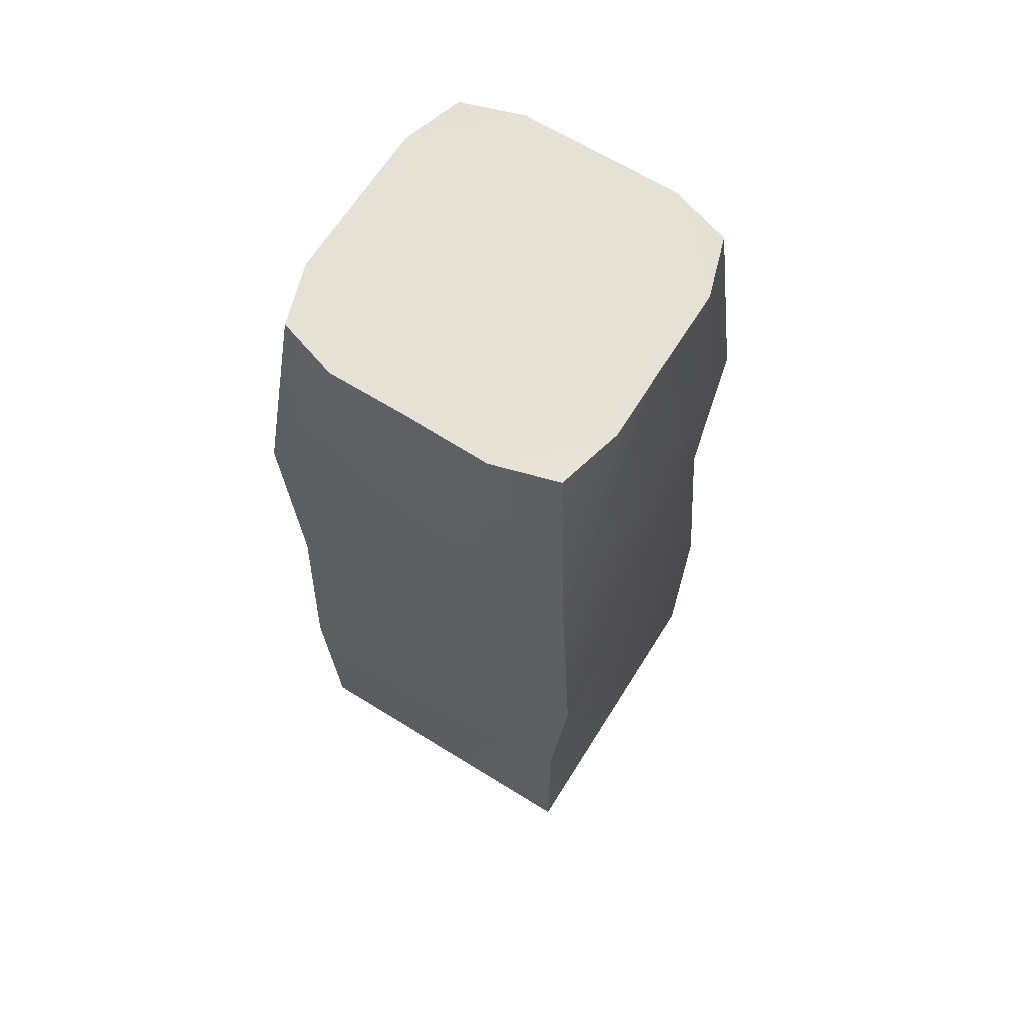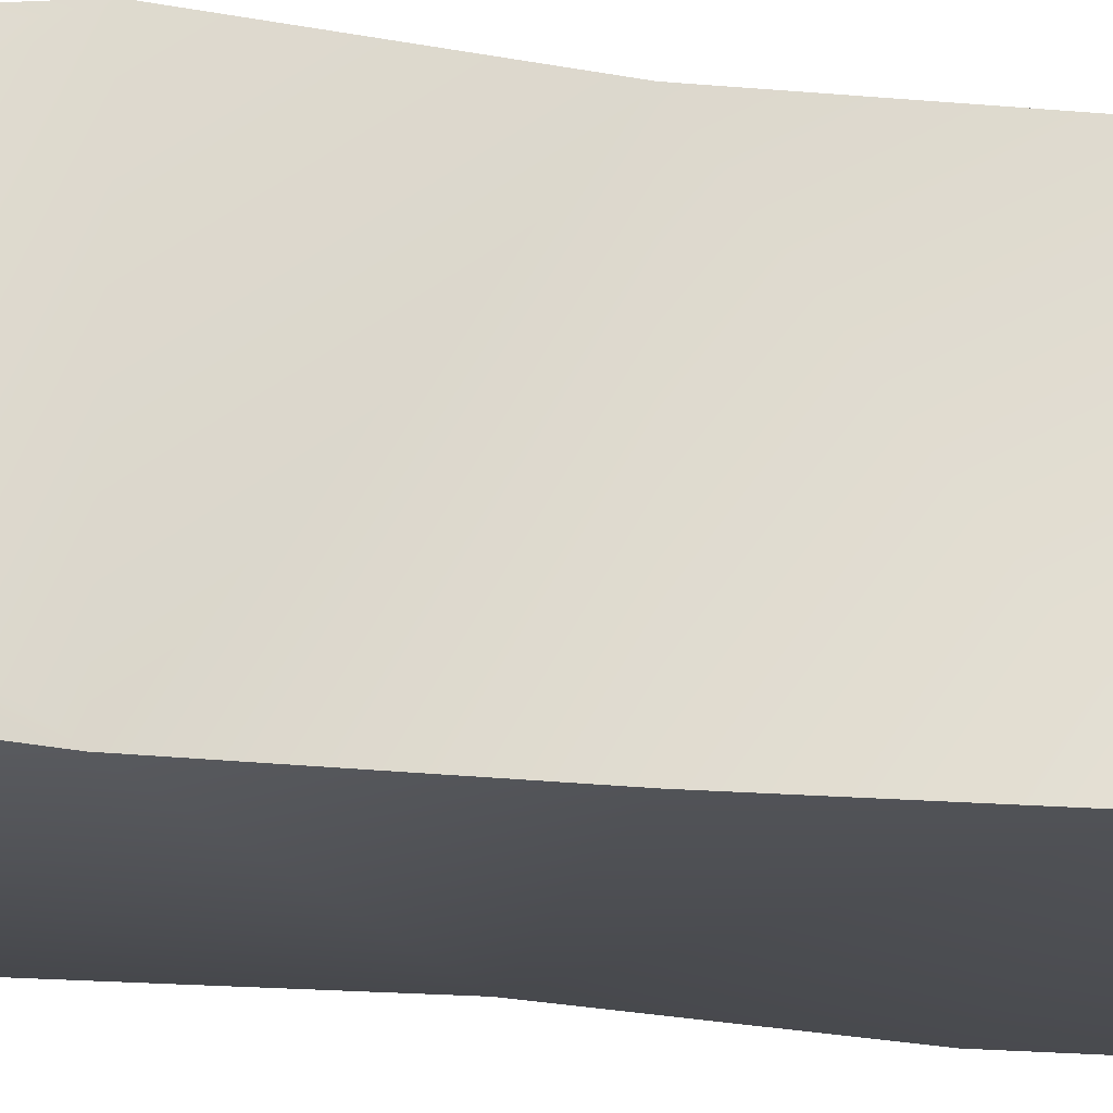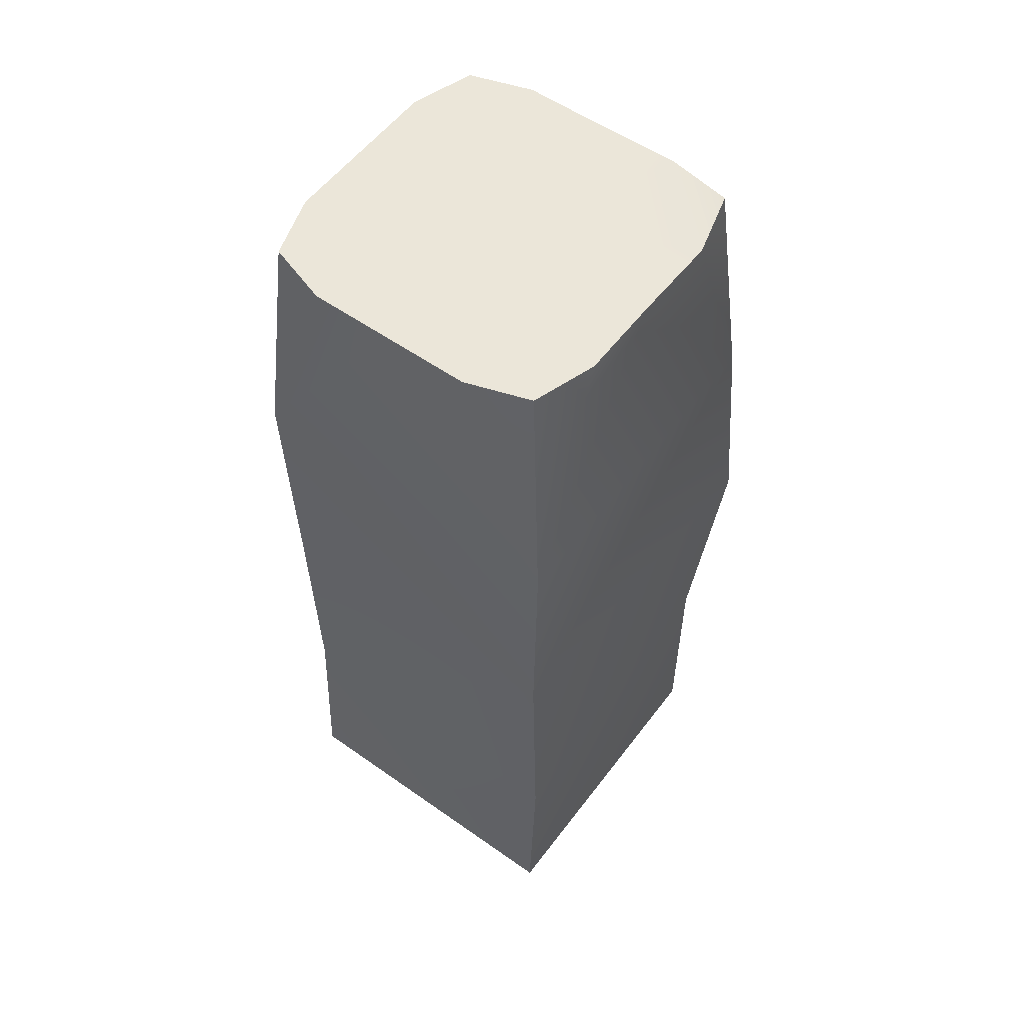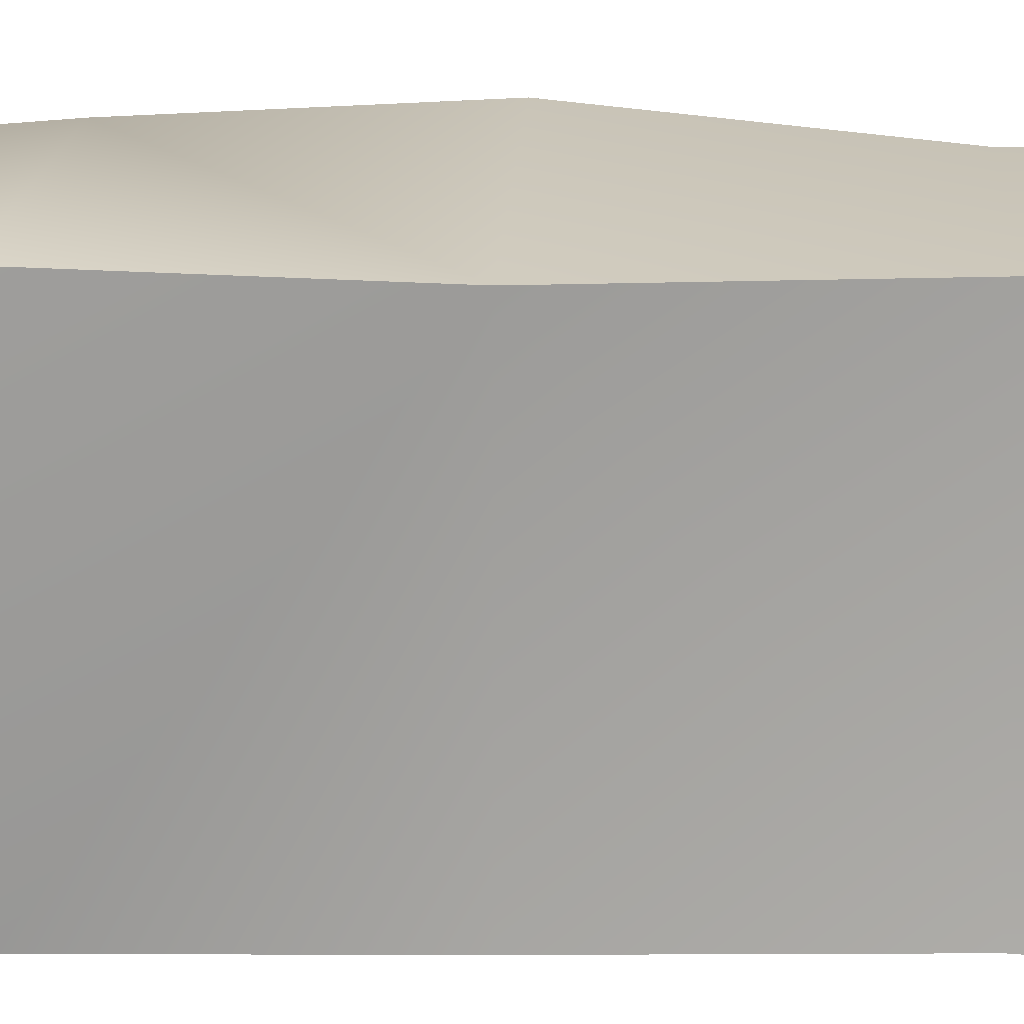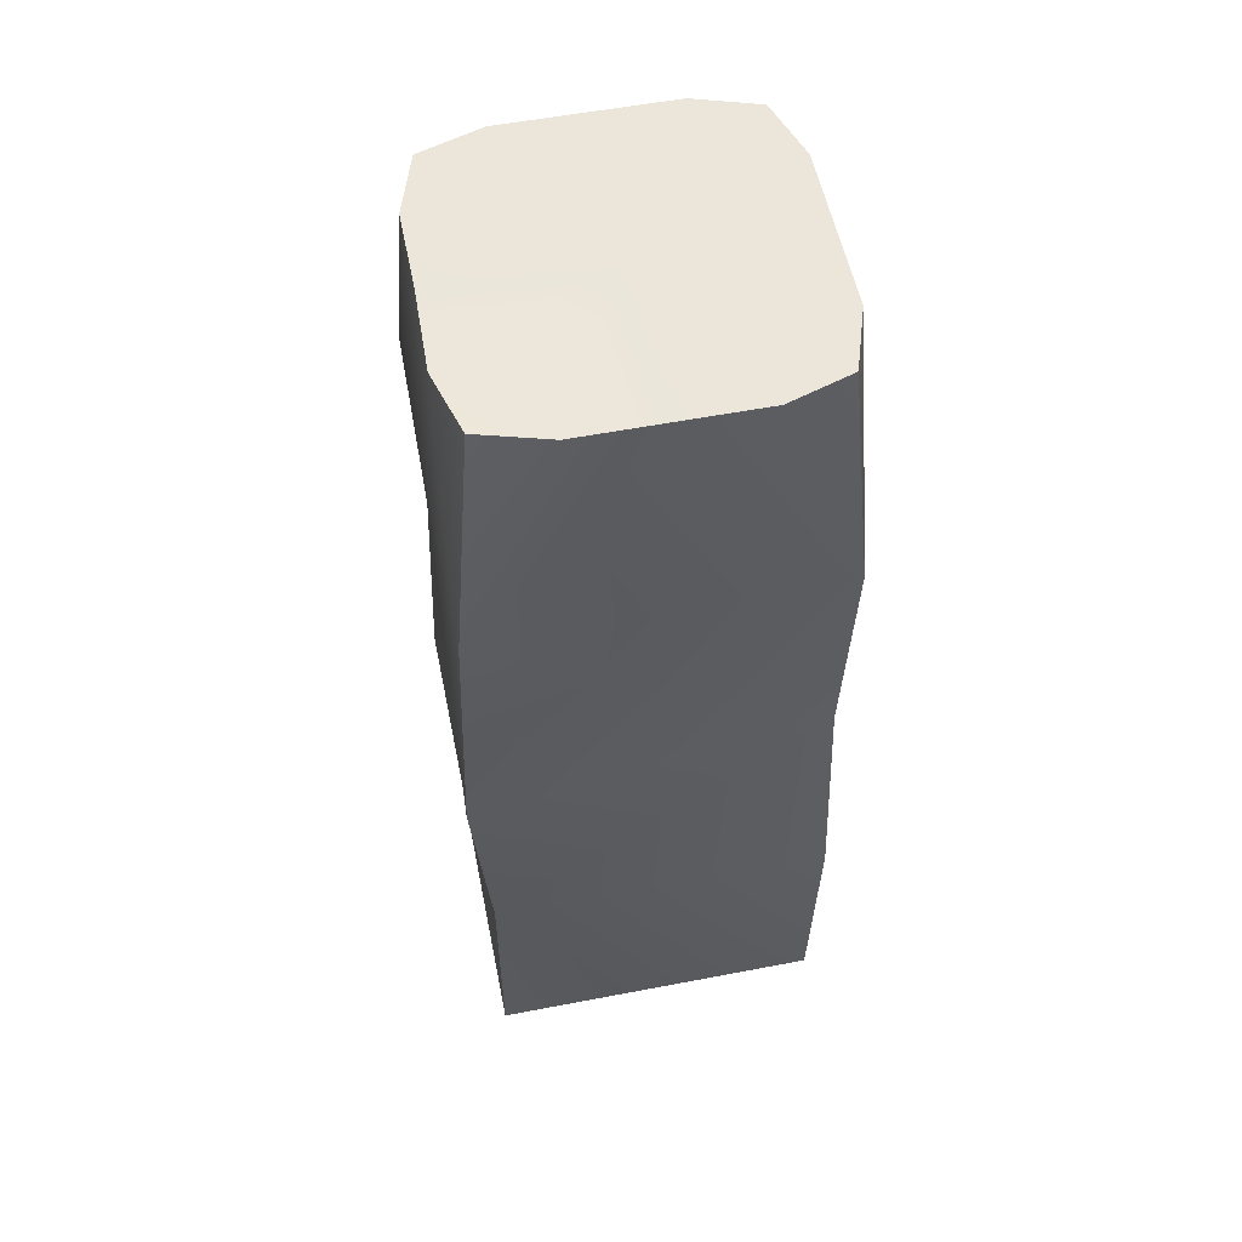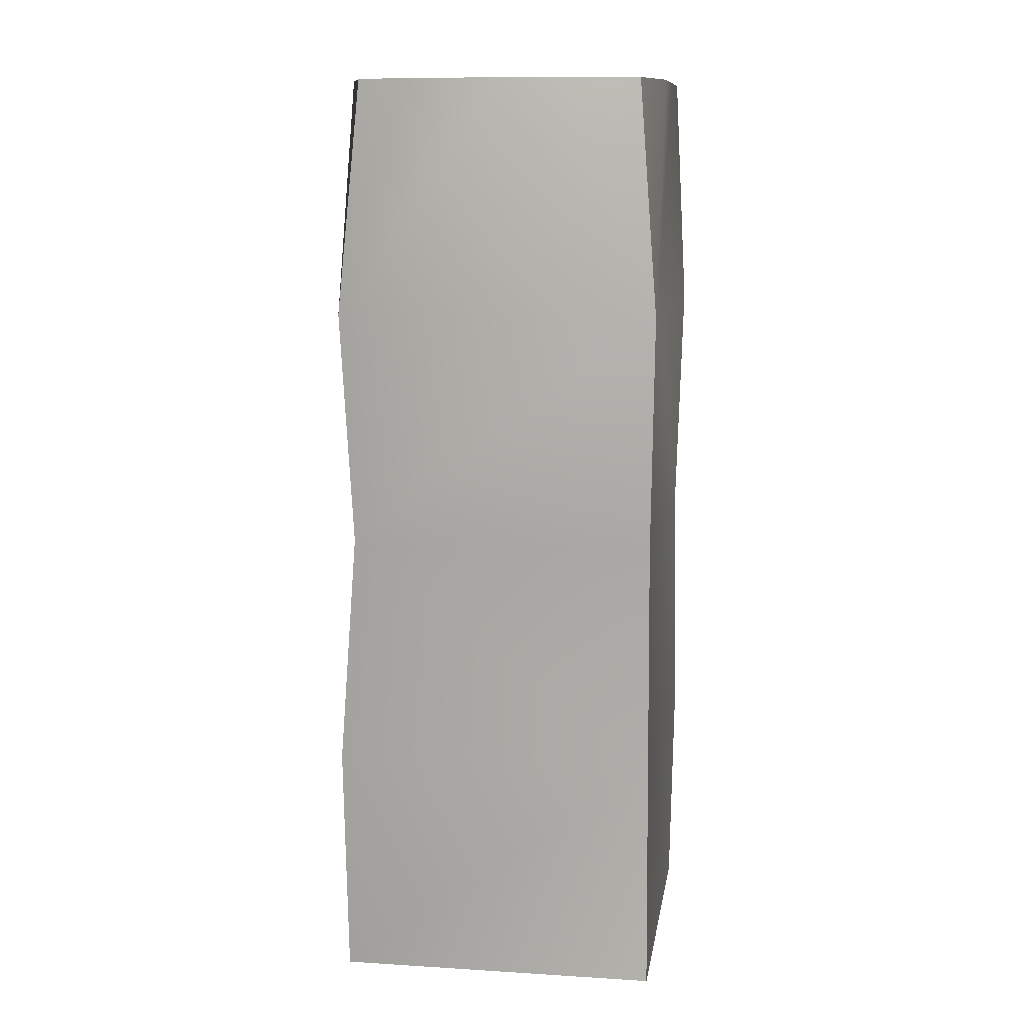
<metadata>
{"format":"obj","ext":"obj","renderer":"f3d","projection":"perspective","resolution":1024,"background":"white","views":[{"elev":65.1,"azim":32.0,"up":"+Y"},{"elev":-21.4,"azim":-103.7,"up":"+Z"},{"elev":55.9,"azim":-53.5,"up":"+Y"},{"elev":16.4,"azim":-86.3,"up":"+Z"},{"elev":55.6,"azim":78.6,"up":"+Y"},{"elev":10.8,"azim":-171.0,"up":"+Y"}]}
</metadata>
<code>
v -0.3 3.438 0.6
v -0.6 3.438 0.3
v -0.5259 3.439 0.5273
v -0.6238 2.568 0.6267
v -0.6 3.438 -0.3
v -0.5259 3.439 -0.5259
v -0.6 2.568 -0.6014
v 0.6 -0.04217 0.6
v 0.6027 3.441 0.3027
v 0.5467 3.458 0.5467
v 0.6275 2.568 0.6295
v 0.3 3.438 -0.6
v 0.5273 3.439 -0.5259
v 0.6 2.568 -0.6047
v 0.553 1.698 -0.594
v 0.614 0.8278 -0.614
v -0.3 3.438 -0.6
v 0 3.438 -0.6
v 0.6957 1.718 0.6663
v 0.6 0.8278 0.6
v 0.6 3.438 -0.3
v 0.6 3.438 0
v -0.6 -0.04217 0.6
v 0.6 -0.04217 -0.6
v -0.5878 1.698 -0.5854
v -0.5907 0.8278 -0.5577
v -0.6 3.438 0
v -0.6 1.698 0.6
v -0.6134 0.8278 0.6319
v 0.3098 3.448 0.6098
v 0 3.438 0.6
v 0 3.438 0
v -0.5997 -0.04018 -0.5967
g road_bollard3_road_bollard3_Material.001
f 1 2 3
f 9 30 10
f 32 22 21
f 17 6 5
f 5 27 32
f 13 12 21
f 32 30 9
f 1 32 2
f 21 12 32
f 12 18 32
f 32 18 17
f 17 5 32
f 9 22 32
f 32 31 30
f 31 32 1
f 32 27 2
f 14 13 21
f 14 21 22
f 9 10 11
f 4 3 2
f 2 27 4
f 5 6 7
f 11 10 30
f 11 30 31
f 1 3 4
f 7 6 17
f 17 18 7
f 12 13 14
f 15 19 20 16
f 20 29 23 8
f 7 4 27 5
f 26 33 23 29
f 28 25 26 29
f 4 11 31 1
f 28 19 11 4
f 20 19 28 29
f 18 12 14 7
f 11 14 22 9
f 28 4 7 25
f 24 33 26 16
f 26 25 15 16
f 15 14 11 19
f 15 25 7 14
f 20 8 24 16

</code>
